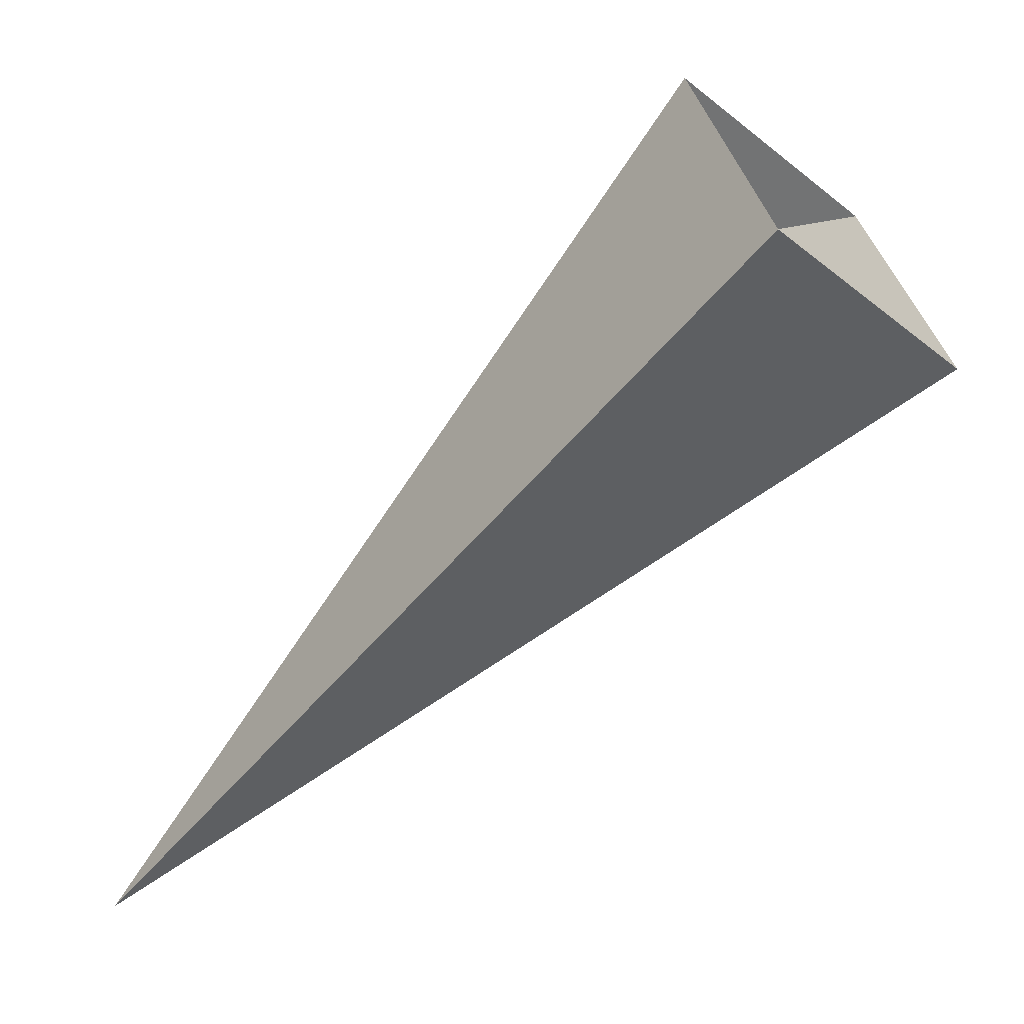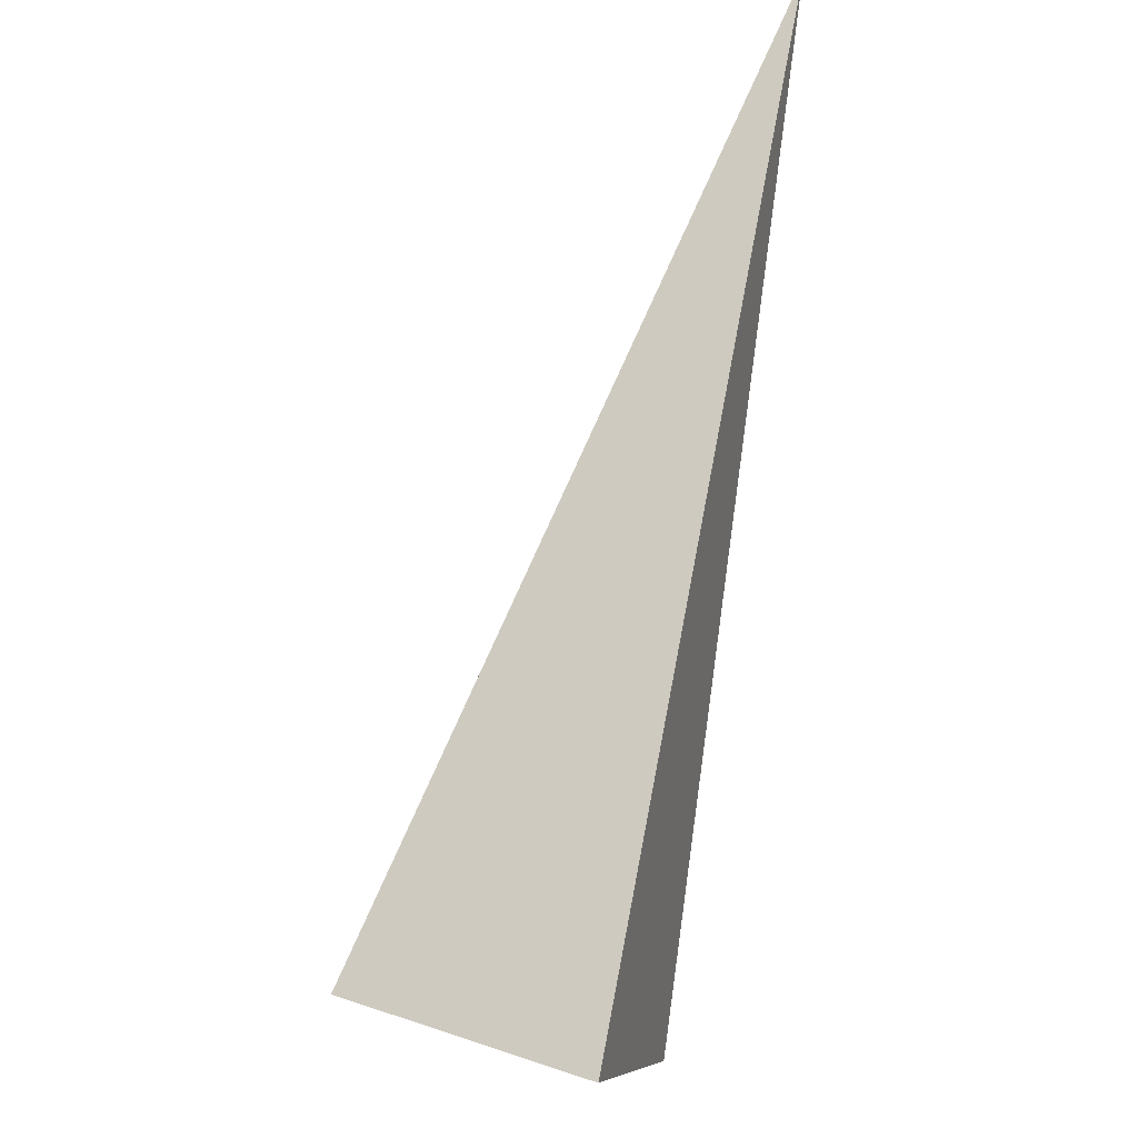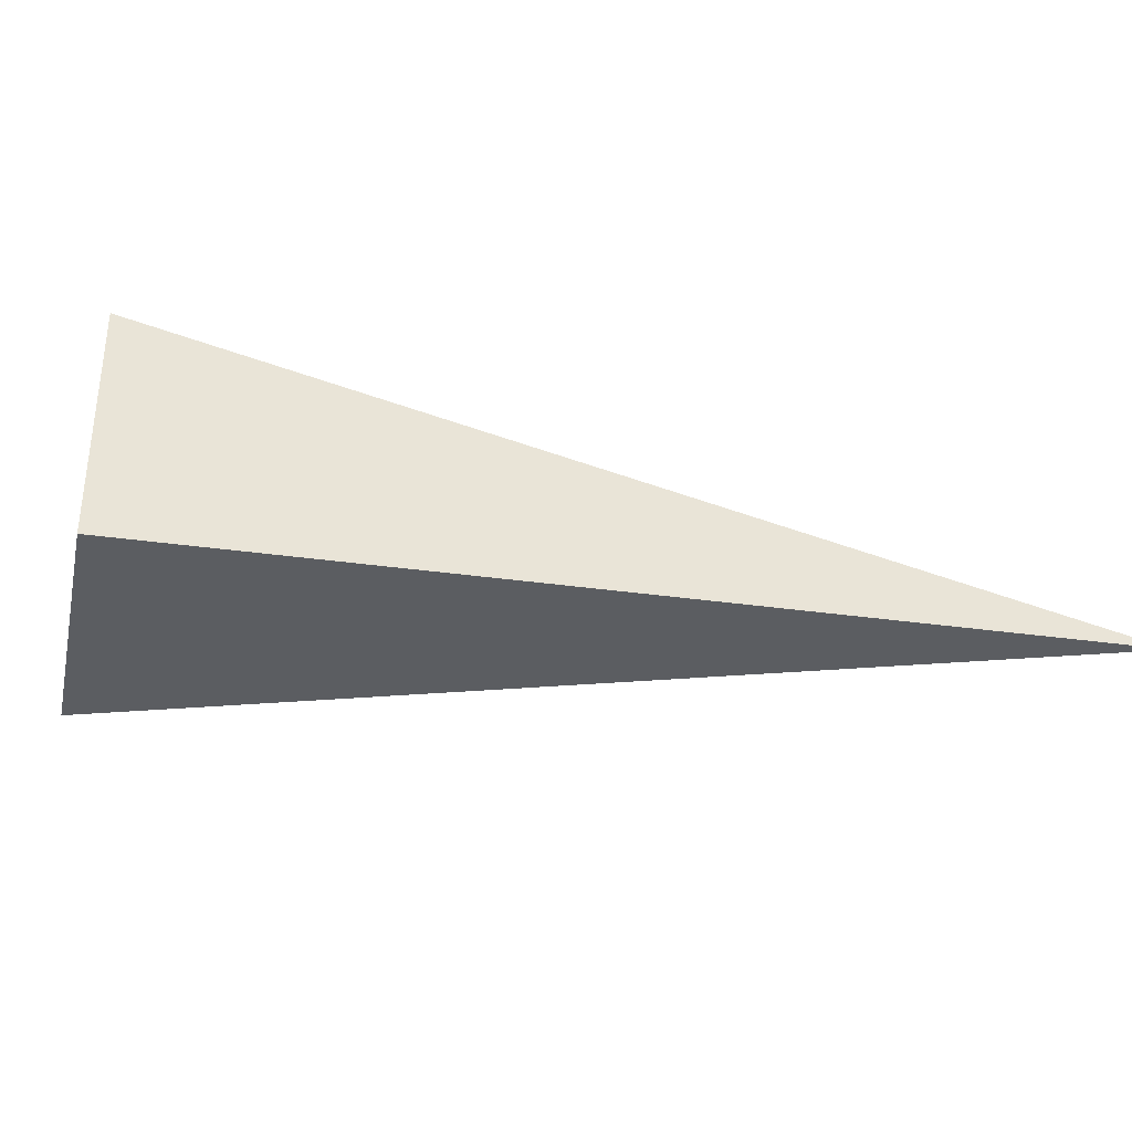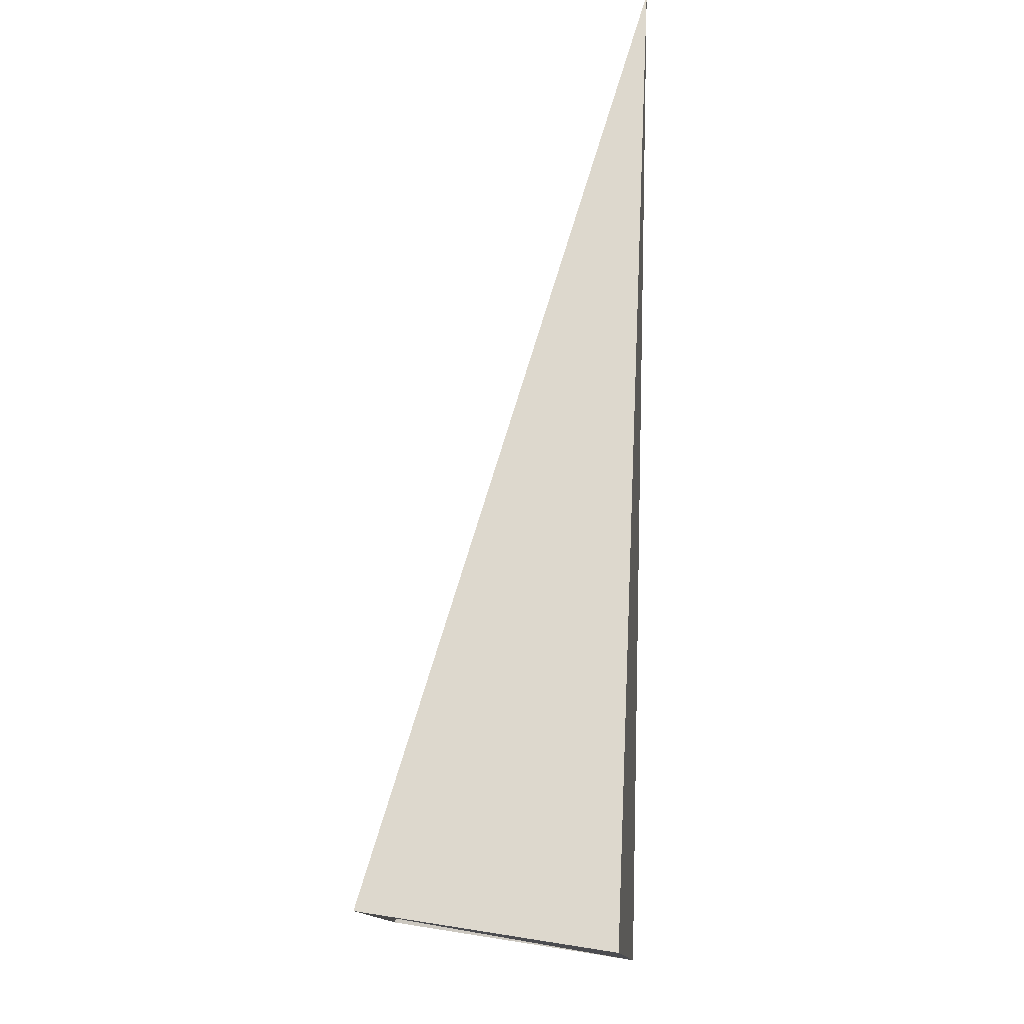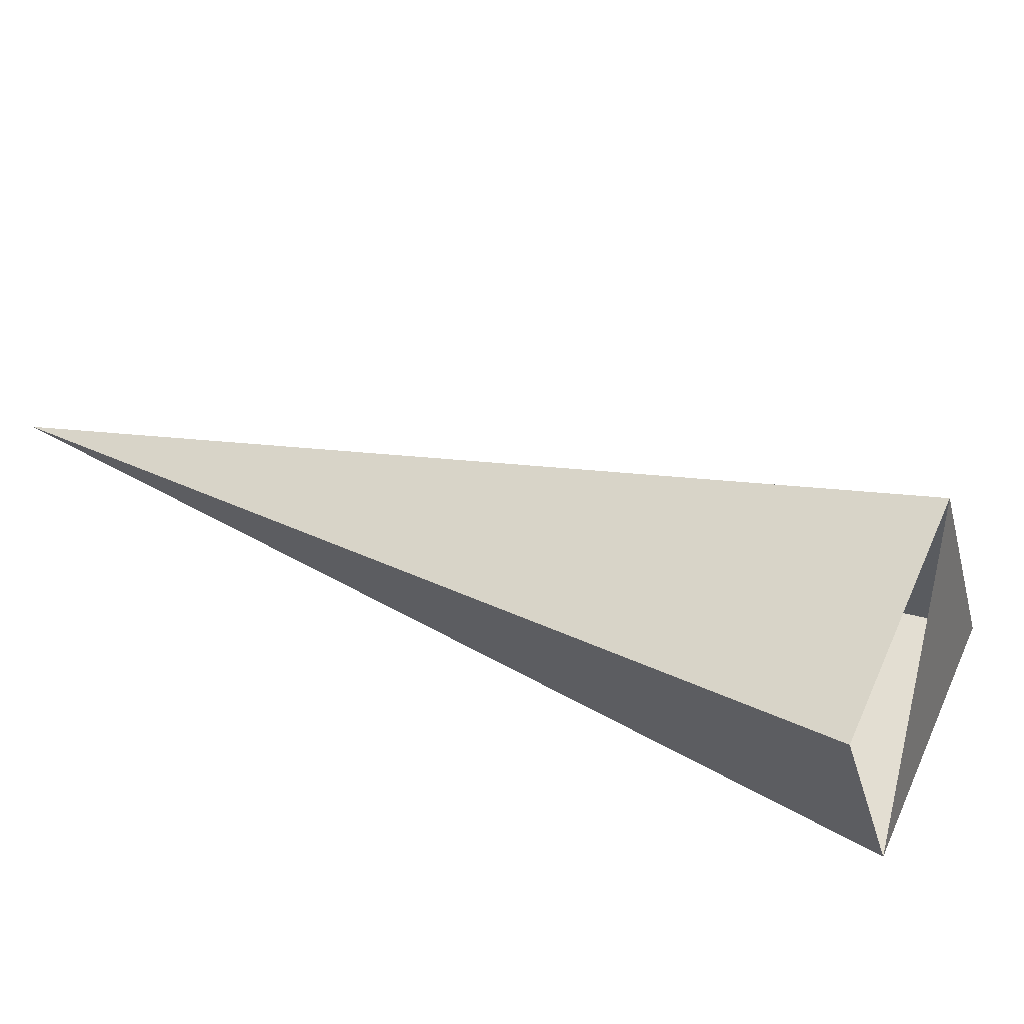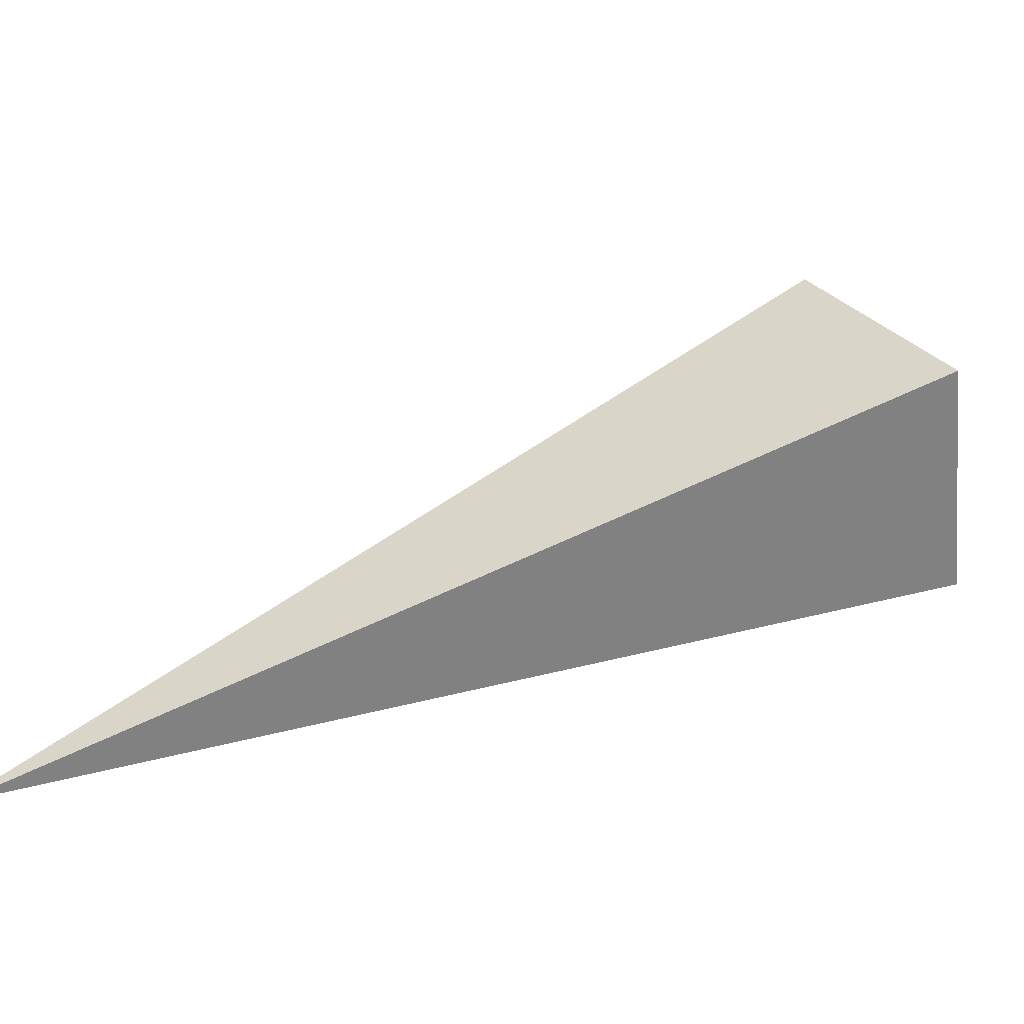
<metadata>
{"format":"obj","ext":"obj","renderer":"f3d","projection":"perspective","resolution":1024,"background":"white","views":[{"elev":-47.9,"azim":173.9,"up":"+Y"},{"elev":33.6,"azim":-82.3,"up":"+Z"},{"elev":59.3,"azim":-51.0,"up":"+Y"},{"elev":26.3,"azim":-93.8,"up":"+Z"},{"elev":55.7,"azim":153.6,"up":"+Y"},{"elev":19.1,"azim":99.1,"up":"+Y"}]}
</metadata>
<code>
o 2388230618736
v 4417 -263.8 -150.5
v 4417 -264.3 -150.6
v 4418 -264.5 -149.2
v 4418 -264.5 -149.2
v 4417 -264.3 -150.6
v 4417 -264.4 -150.9
v 4418 -264.5 -149.2
v 4418 -264.5 -149.2
v 4417 -264.4 -150.9
v 4417 -263.9 -150.8
v 4418 -264.5 -149.2
v 4418 -264.5 -149.2
v 4417 -263.9 -150.8
v 4417 -263.8 -150.5
v 4418 -264.5 -149.2
v 4418 -264.5 -149.2
v 4417 -263.8 -150.5
v 4417 -264.3 -150.6
v 4417 -264.4 -150.9
v 4417 -263.9 -150.8
f 1 2 3
f 5 6 7
f 9 10 11
f 13 14 15
f 17 18 19

</code>
